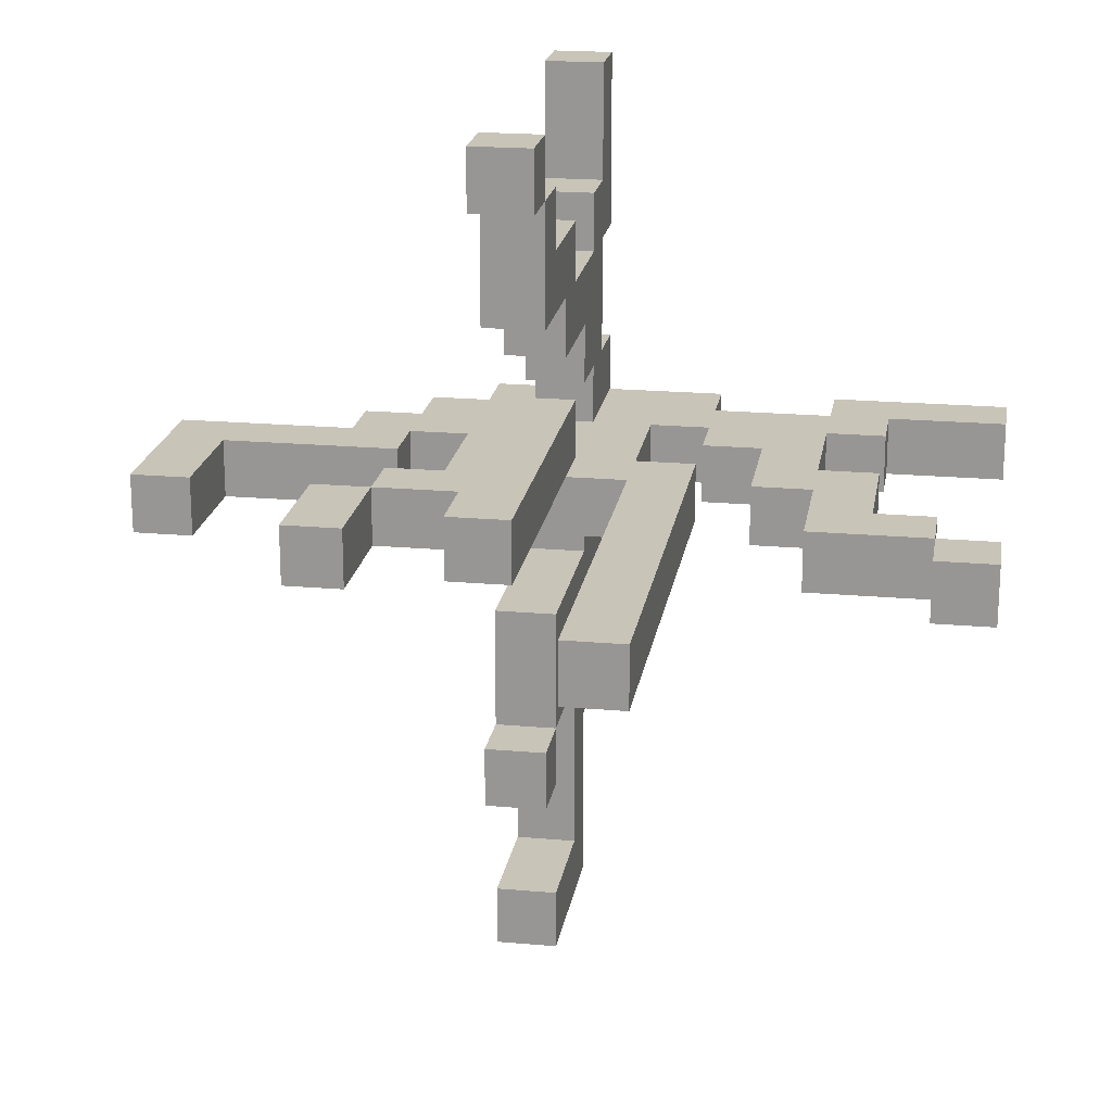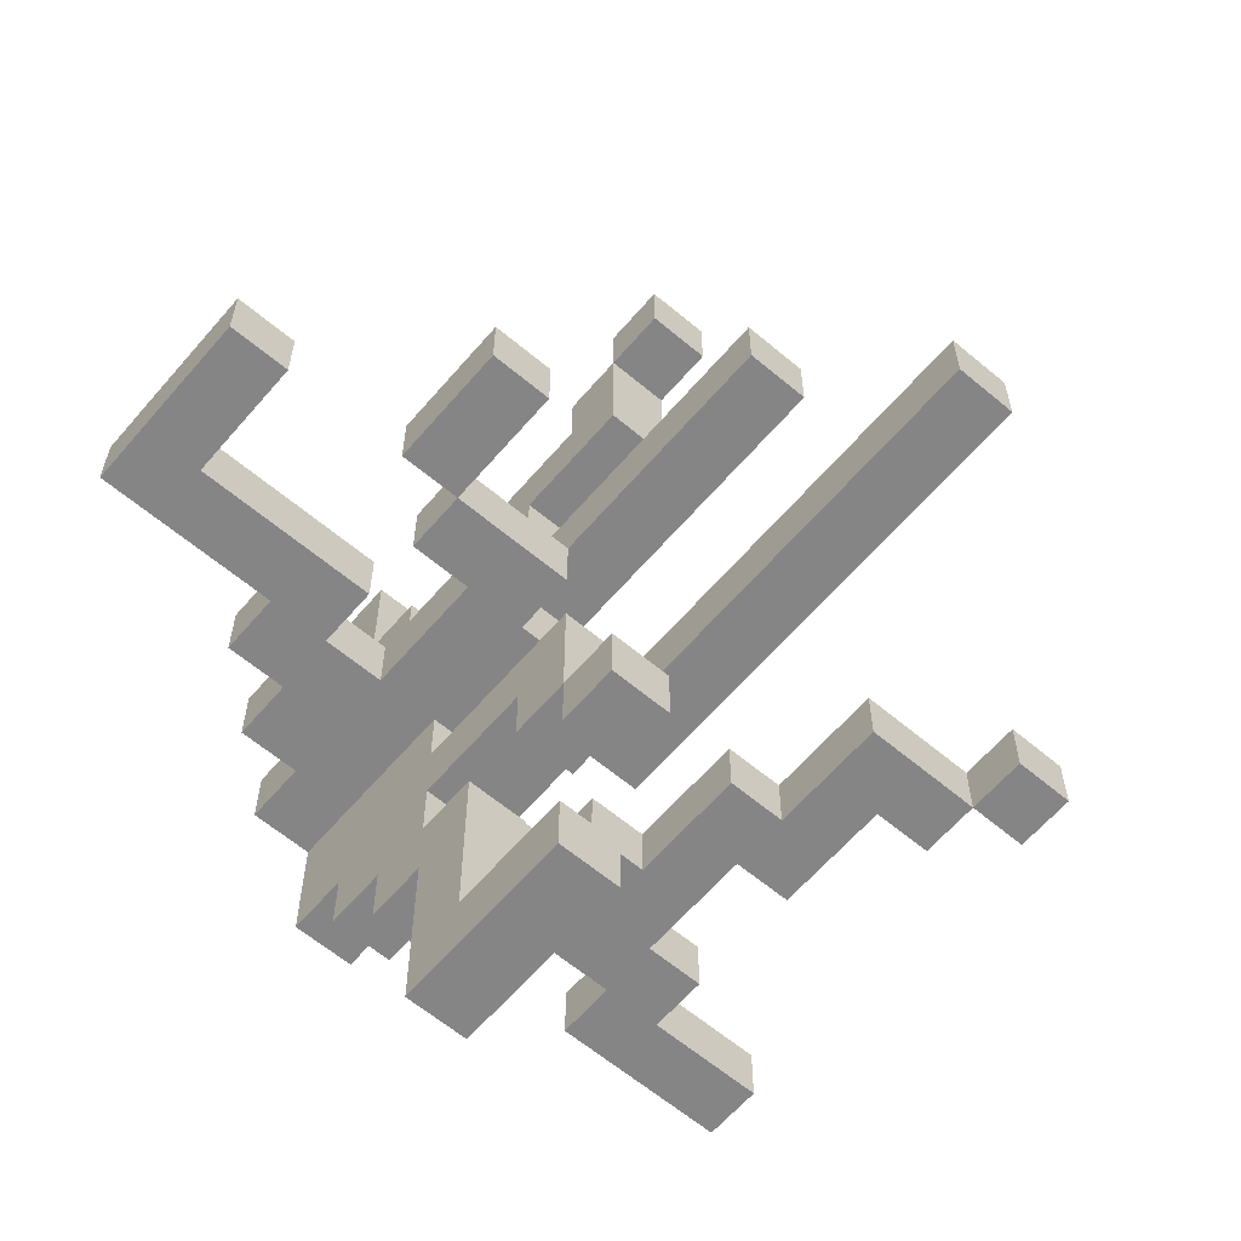
<metadata>
{"format":"obj","ext":"obj","renderer":"f3d","projection":"perspective","resolution":1024,"background":"white","views":[{"elev":20.2,"azim":-170.8,"up":"+Z"},{"elev":-61.9,"azim":139.5,"up":"+Z"}]}
</metadata>
<code>
o
v 60.3 4.9 30.8
v 60.3 4.9 30.6
v 60.3 5.1 30.8
v 60.3 5.1 30.6
v 60.3 6.3 30.8
v 60.3 6.3 30.6
v 60.3 6.5 30.8
v 60.3 6.5 30.6
v 60.5 6.1 30.8
v 60.5 6.1 30.6
v 60.5 6.3 30.8
v 60.5 6.3 30.6
v 60.7 5.1 30.8
v 60.7 5.1 30.6
v 60.7 5.3 30.8
v 60.7 5.3 30.6
v 60.7 5.7 30.8
v 60.7 5.7 30.6
v 60.7 6.1 30.8
v 60.7 6.1 30.6
v 60.9 5.3 30.8
v 60.9 5.3 30.6
v 60.9 5.7 30.8
v 60.9 5.7 30.6
v 61.3 4.9 30.8
v 61.3 4.9 30.6
v 61.3 5.1 30.8
v 61.3 5.1 30.6
v 61.3 5.7 30.8
v 61.3 5.7 30.6
v 61.3 7.3 30.8
v 61.3 7.3 30.6
v 61.5 5.3 30.8
v 61.5 5.3 30.6
v 61.5 5.7 30.8
v 61.5 5.7 30.6
v 61.7 4.9 32
v 61.7 4.9 31.4
v 61.7 4.9 31
v 61.7 4.9 30.8
v 61.7 4.9 30.6
v 61.7 4.9 30.2
v 61.7 5.1 32
v 61.7 5.1 31.6
v 61.7 5.1 31.4
v 61.7 5.1 31
v 61.7 5.1 30.2
v 61.7 5.1 30
v 61.7 5.3 31.6
v 61.7 5.3 31.4
v 61.7 5.3 31
v 61.7 5.3 30.8
v 61.7 5.3 30
v 61.7 5.3 29.8
v 61.7 5.5 31.2
v 61.7 5.5 31
v 61.7 5.5 30.6
v 61.7 5.5 30.4
v 61.7 5.5 30.2
v 61.7 5.5 30
v 61.7 5.5 29.8
v 61.7 5.5 29.2
v 61.7 5.7 31.6
v 61.7 5.7 31.4
v 61.7 5.7 31
v 61.7 5.7 30.8
v 61.7 5.7 30
v 61.7 5.7 29.4
v 61.7 5.9 31.4
v 61.7 5.9 31.2
v 61.7 5.9 30.8
v 61.7 5.9 30.2
v 61.7 5.9 30
v 61.7 6.1 31.8
v 61.7 6.1 31.6
v 61.7 6.1 30.4
v 61.7 6.1 30
v 61.7 6.1 29.8
v 61.7 6.1 29.4
v 61.7 6.1 29.2
v 61.7 6.3 32
v 61.7 6.3 31.8
v 61.7 6.3 31.4
v 61.7 6.3 30
v 61.7 6.3 29.8
v 61.7 6.5 32
v 61.7 6.5 31.8
v 61.7 6.9 31
v 61.7 6.9 30.8
v 61.9 5.9 30.8
v 61.9 5.9 30.6
v 61.9 6.1 30.8
v 61.9 6.1 30.6
v 62.3 5.5 30.8
v 62.3 5.5 30.6
v 62.3 5.7 30.8
v 62.3 5.7 30.6
v 62.3 6.1 30.8
v 62.3 6.1 30.6
v 62.3 6.5 30.8
v 62.3 6.5 30.6
v 62.9 5.7 30.8
v 62.9 5.7 30.6
v 62.9 6.1 30.8
v 62.9 6.1 30.6
v 60.5 6.3 30.8
v 60.5 6.3 30.6
v 60.5 6.5 30.8
v 60.5 6.5 30.6
v 60.9 4.9 30.8
v 60.9 4.9 30.6
v 60.9 5.1 30.8
v 60.9 5.1 30.6
v 60.9 5.9 30.8
v 60.9 5.9 30.6
v 60.9 6.3 30.8
v 60.9 6.3 30.6
v 61.1 5.5 30.8
v 61.1 5.5 30.6
v 61.1 5.9 30.8
v 61.1 5.9 30.6
v 61.3 5.3 30.8
v 61.3 5.3 30.6
v 61.3 5.5 30.8
v 61.3 5.5 30.6
v 61.5 5.9 30.8
v 61.5 5.9 30.6
v 61.5 7.3 30.8
v 61.5 7.3 30.6
v 61.9 4.9 32
v 61.9 4.9 31.4
v 61.9 4.9 31
v 61.9 4.9 30.8
v 61.9 4.9 30.6
v 61.9 4.9 30.2
v 61.9 5.1 32
v 61.9 5.1 31.6
v 61.9 5.1 31.4
v 61.9 5.1 31
v 61.9 5.1 30.2
v 61.9 5.1 30
v 61.9 5.3 31.6
v 61.9 5.3 31.4
v 61.9 5.3 31
v 61.9 5.3 30.8
v 61.9 5.3 30
v 61.9 5.3 29.8
v 61.9 5.5 31.2
v 61.9 5.5 31
v 61.9 5.5 30.6
v 61.9 5.5 30.4
v 61.9 5.5 30.2
v 61.9 5.5 30
v 61.9 5.5 29.8
v 61.9 5.5 29.2
v 61.9 5.7 31.6
v 61.9 5.7 31.4
v 61.9 5.7 31
v 61.9 5.7 30.8
v 61.9 5.7 30
v 61.9 5.7 29.4
v 61.9 5.9 31.4
v 61.9 5.9 31.2
v 61.9 5.9 30.2
v 61.9 5.9 30
v 61.9 6.1 31.8
v 61.9 6.1 31.6
v 61.9 6.1 30.8
v 61.9 6.1 30.4
v 61.9 6.1 30
v 61.9 6.1 29.8
v 61.9 6.1 29.4
v 61.9 6.1 29.2
v 61.9 6.3 32
v 61.9 6.3 31.8
v 61.9 6.3 31.4
v 61.9 6.3 30
v 61.9 6.3 29.8
v 61.9 6.5 32
v 61.9 6.5 31.8
v 61.9 6.9 31
v 61.9 6.9 30.8
v 62.1 4.9 30.8
v 62.1 4.9 30.6
v 62.1 5.1 30.8
v 62.1 5.1 30.6
v 62.1 5.5 30.8
v 62.1 5.5 30.6
v 62.1 5.9 30.8
v 62.1 5.9 30.6
v 62.3 5.1 30.8
v 62.3 5.1 30.6
v 62.3 5.3 30.8
v 62.3 5.3 30.6
v 62.3 5.9 30.8
v 62.3 5.9 30.6
v 62.3 6.1 30.8
v 62.3 6.1 30.6
v 62.5 5.3 30.8
v 62.5 5.3 30.6
v 62.5 5.5 30.8
v 62.5 5.5 30.6
v 62.5 6.1 30.8
v 62.5 6.1 30.6
v 62.5 6.5 30.8
v 62.5 6.5 30.6
v 63.1 5.5 30.8
v 63.1 5.5 30.6
v 63.1 6.1 30.8
v 63.1 6.1 30.6
v 61.7 4.9 32
v 61.7 5.1 32
v 61.7 6.3 32
v 61.7 6.5 32
v 61.9 4.9 32
v 61.9 5.1 32
v 61.9 6.3 32
v 61.9 6.5 32
v 61.7 6.1 31.8
v 61.7 6.3 31.8
v 61.9 6.1 31.8
v 61.9 6.3 31.8
v 61.7 5.1 31.6
v 61.7 5.3 31.6
v 61.7 5.7 31.6
v 61.7 6.1 31.6
v 61.9 5.1 31.6
v 61.9 5.3 31.6
v 61.9 5.7 31.6
v 61.9 6.1 31.6
v 61.7 5.3 31.4
v 61.7 5.7 31.4
v 61.9 5.3 31.4
v 61.9 5.7 31.4
v 61.7 4.9 31
v 61.7 5.1 31
v 61.7 5.7 31
v 61.7 6.9 31
v 61.9 4.9 31
v 61.9 5.1 31
v 61.9 5.7 31
v 61.9 6.9 31
v 60.3 4.9 30.8
v 60.3 5.1 30.8
v 60.3 6.3 30.8
v 60.3 6.5 30.8
v 60.5 6.1 30.8
v 60.5 6.3 30.8
v 60.5 6.5 30.8
v 60.7 5.1 30.8
v 60.7 5.3 30.8
v 60.7 5.7 30.8
v 60.7 6.1 30.8
v 60.9 4.9 30.8
v 60.9 5.1 30.8
v 60.9 5.3 30.8
v 60.9 5.7 30.8
v 60.9 5.9 30.8
v 60.9 6.3 30.8
v 61.1 5.5 30.8
v 61.1 5.9 30.8
v 61.3 4.9 30.8
v 61.3 5.1 30.8
v 61.3 5.3 30.8
v 61.3 5.5 30.8
v 61.3 5.7 30.8
v 61.3 7.3 30.8
v 61.5 5.3 30.8
v 61.5 5.7 30.8
v 61.5 5.9 30.8
v 61.5 7.3 30.8
v 61.7 4.9 30.8
v 61.7 5.3 30.8
v 61.7 5.7 30.8
v 61.7 5.9 30.8
v 61.9 4.9 30.8
v 61.9 5.3 30.8
v 61.9 5.7 30.8
v 61.9 6.1 30.8
v 62.1 4.9 30.8
v 62.1 5.1 30.8
v 62.1 5.5 30.8
v 62.1 5.9 30.8
v 62.3 5.1 30.8
v 62.3 5.3 30.8
v 62.3 5.5 30.8
v 62.3 5.7 30.8
v 62.3 5.9 30.8
v 62.3 6.1 30.8
v 62.3 6.5 30.8
v 62.5 5.3 30.8
v 62.5 5.5 30.8
v 62.5 6.1 30.8
v 62.5 6.5 30.8
v 62.9 5.7 30.8
v 62.9 6.1 30.8
v 63.1 5.5 30.8
v 63.1 6.1 30.8
v 61.7 5.5 30.4
v 61.7 6.1 30.4
v 61.9 5.5 30.4
v 61.9 6.1 30.4
v 61.7 5.5 30
v 61.7 5.7 30
v 61.7 6.1 30
v 61.7 6.3 30
v 61.9 5.5 30
v 61.9 5.7 30
v 61.9 6.1 30
v 61.9 6.3 30
v 61.7 5.7 29.4
v 61.7 6.1 29.4
v 61.9 5.7 29.4
v 61.9 6.1 29.4
v 61.7 6.3 31.8
v 61.7 6.5 31.8
v 61.9 6.3 31.8
v 61.9 6.5 31.8
v 61.7 4.9 31.4
v 61.7 5.1 31.4
v 61.7 5.9 31.4
v 61.7 6.3 31.4
v 61.9 4.9 31.4
v 61.9 5.1 31.4
v 61.9 5.9 31.4
v 61.9 6.3 31.4
v 61.7 5.5 31.2
v 61.7 5.9 31.2
v 61.9 5.5 31.2
v 61.9 5.9 31.2
v 61.7 5.3 31
v 61.7 5.5 31
v 61.9 5.3 31
v 61.9 5.5 31
v 61.7 5.9 30.8
v 61.7 6.9 30.8
v 61.9 5.9 30.8
v 61.9 6.1 30.8
v 61.9 6.9 30.8
v 60.3 4.9 30.6
v 60.3 5.1 30.6
v 60.3 6.3 30.6
v 60.3 6.5 30.6
v 60.5 6.1 30.6
v 60.5 6.3 30.6
v 60.5 6.5 30.6
v 60.7 5.1 30.6
v 60.7 5.3 30.6
v 60.7 5.7 30.6
v 60.7 6.1 30.6
v 60.9 4.9 30.6
v 60.9 5.1 30.6
v 60.9 5.3 30.6
v 60.9 5.7 30.6
v 60.9 5.9 30.6
v 60.9 6.3 30.6
v 61.1 5.5 30.6
v 61.1 5.9 30.6
v 61.3 4.9 30.6
v 61.3 5.1 30.6
v 61.3 5.3 30.6
v 61.3 5.5 30.6
v 61.3 5.7 30.6
v 61.3 7.3 30.6
v 61.5 5.3 30.6
v 61.5 5.7 30.6
v 61.5 5.9 30.6
v 61.5 7.3 30.6
v 61.7 4.9 30.6
v 61.7 5.5 30.6
v 61.9 4.9 30.6
v 61.9 5.5 30.6
v 61.9 5.9 30.6
v 61.9 6.1 30.6
v 62.1 4.9 30.6
v 62.1 5.1 30.6
v 62.1 5.5 30.6
v 62.1 5.9 30.6
v 62.3 5.1 30.6
v 62.3 5.3 30.6
v 62.3 5.5 30.6
v 62.3 5.7 30.6
v 62.3 5.9 30.6
v 62.3 6.1 30.6
v 62.3 6.5 30.6
v 62.5 5.3 30.6
v 62.5 5.5 30.6
v 62.5 6.1 30.6
v 62.5 6.5 30.6
v 62.9 5.7 30.6
v 62.9 6.1 30.6
v 63.1 5.5 30.6
v 63.1 6.1 30.6
v 61.7 4.9 30.2
v 61.7 5.1 30.2
v 61.7 5.5 30.2
v 61.7 5.9 30.2
v 61.9 4.9 30.2
v 61.9 5.1 30.2
v 61.9 5.5 30.2
v 61.9 5.9 30.2
v 61.7 5.1 30
v 61.7 5.3 30
v 61.7 5.9 30
v 61.7 6.1 30
v 61.9 5.1 30
v 61.9 5.3 30
v 61.9 5.9 30
v 61.9 6.1 30
v 61.7 5.3 29.8
v 61.7 5.5 29.8
v 61.7 6.1 29.8
v 61.7 6.3 29.8
v 61.9 5.3 29.8
v 61.9 5.5 29.8
v 61.9 6.1 29.8
v 61.9 6.3 29.8
v 61.7 5.5 29.2
v 61.7 6.1 29.2
v 61.9 5.5 29.2
v 61.9 6.1 29.2
v 61.7 4.9 32
v 61.9 4.9 32
v 61.7 4.9 31.4
v 61.9 4.9 31.4
v 61.7 4.9 31
v 61.9 4.9 31
v 60.3 4.9 30.8
v 60.9 4.9 30.8
v 61.3 4.9 30.8
v 61.7 4.9 30.8
v 61.9 4.9 30.8
v 62.1 4.9 30.8
v 60.3 4.9 30.6
v 60.9 4.9 30.6
v 61.3 4.9 30.6
v 61.7 4.9 30.6
v 61.9 4.9 30.6
v 62.1 4.9 30.6
v 61.7 4.9 30.2
v 61.9 4.9 30.2
v 61.7 5.1 31.4
v 61.9 5.1 31.4
v 61.7 5.1 31
v 61.9 5.1 31
v 60.9 5.1 30.8
v 61.3 5.1 30.8
v 62.1 5.1 30.8
v 62.3 5.1 30.8
v 60.9 5.1 30.6
v 61.3 5.1 30.6
v 62.1 5.1 30.6
v 62.3 5.1 30.6
v 61.7 5.1 30.2
v 61.9 5.1 30.2
v 61.7 5.1 30
v 61.9 5.1 30
v 62.3 5.3 30.8
v 62.5 5.3 30.8
v 62.3 5.3 30.6
v 62.5 5.3 30.6
v 61.7 5.3 30
v 61.9 5.3 30
v 61.7 5.3 29.8
v 61.9 5.3 29.8
v 62.5 5.5 30.8
v 63.1 5.5 30.8
v 62.5 5.5 30.6
v 63.1 5.5 30.6
v 61.7 5.5 29.8
v 61.9 5.5 29.8
v 61.7 5.5 29.2
v 61.9 5.5 29.2
v 61.7 5.7 31.6
v 61.9 5.7 31.6
v 61.7 5.7 31.4
v 61.9 5.7 31.4
v 61.7 5.7 31
v 61.9 5.7 31
v 60.7 5.7 30.8
v 60.9 5.7 30.8
v 61.3 5.7 30.8
v 61.5 5.7 30.8
v 61.7 5.7 30.8
v 61.9 5.7 30.8
v 60.7 5.7 30.6
v 60.9 5.7 30.6
v 61.3 5.7 30.6
v 61.5 5.7 30.6
v 62.1 5.9 30.8
v 62.3 5.9 30.8
v 62.1 5.9 30.6
v 62.3 5.9 30.6
v 61.7 5.9 30.2
v 61.9 5.9 30.2
v 61.7 5.9 30
v 61.9 5.9 30
v 61.7 6.1 31.8
v 61.9 6.1 31.8
v 61.7 6.1 31.6
v 61.9 6.1 31.6
v 60.5 6.1 30.8
v 60.7 6.1 30.8
v 62.3 6.1 30.8
v 62.5 6.1 30.8
v 60.5 6.1 30.6
v 60.7 6.1 30.6
v 62.3 6.1 30.6
v 62.5 6.1 30.6
v 61.7 6.1 30
v 61.9 6.1 30
v 61.7 6.1 29.8
v 61.9 6.1 29.8
v 61.7 6.3 32
v 61.9 6.3 32
v 61.7 6.3 31.8
v 61.9 6.3 31.8
v 60.3 6.3 30.8
v 60.5 6.3 30.8
v 60.3 6.3 30.6
v 60.5 6.3 30.6
v 61.7 5.1 32
v 61.9 5.1 32
v 61.7 5.1 31.6
v 61.9 5.1 31.6
v 60.3 5.1 30.8
v 60.7 5.1 30.8
v 60.3 5.1 30.6
v 60.7 5.1 30.6
v 61.7 5.3 31.6
v 61.9 5.3 31.6
v 61.7 5.3 31.4
v 61.9 5.3 31.4
v 61.7 5.3 31
v 61.9 5.3 31
v 60.7 5.3 30.8
v 60.9 5.3 30.8
v 61.3 5.3 30.8
v 61.5 5.3 30.8
v 61.7 5.3 30.8
v 61.9 5.3 30.8
v 60.7 5.3 30.6
v 60.9 5.3 30.6
v 61.3 5.3 30.6
v 61.5 5.3 30.6
v 61.7 5.5 31.2
v 61.9 5.5 31.2
v 61.7 5.5 31
v 61.9 5.5 31
v 61.1 5.5 30.8
v 61.3 5.5 30.8
v 62.1 5.5 30.8
v 62.3 5.5 30.8
v 61.1 5.5 30.6
v 61.3 5.5 30.6
v 61.7 5.5 30.6
v 61.9 5.5 30.6
v 62.1 5.5 30.6
v 62.3 5.5 30.6
v 61.7 5.5 30.4
v 61.9 5.5 30.4
v 61.7 5.5 30.2
v 61.9 5.5 30.2
v 61.7 5.5 30
v 61.9 5.5 30
v 62.3 5.7 30.8
v 62.9 5.7 30.8
v 62.3 5.7 30.6
v 62.9 5.7 30.6
v 61.7 5.7 30
v 61.9 5.7 30
v 61.7 5.7 29.4
v 61.9 5.7 29.4
v 61.7 5.9 31.4
v 61.9 5.9 31.4
v 61.7 5.9 31.2
v 61.9 5.9 31.2
v 60.9 5.9 30.8
v 61.1 5.9 30.8
v 61.5 5.9 30.8
v 61.7 5.9 30.8
v 61.9 5.9 30.8
v 60.9 5.9 30.6
v 61.1 5.9 30.6
v 61.5 5.9 30.6
v 61.9 5.9 30.6
v 61.9 6.1 30.8
v 62.3 6.1 30.8
v 62.9 6.1 30.8
v 63.1 6.1 30.8
v 61.9 6.1 30.6
v 62.3 6.1 30.6
v 62.9 6.1 30.6
v 63.1 6.1 30.6
v 61.7 6.1 30.4
v 61.9 6.1 30.4
v 61.7 6.1 30
v 61.9 6.1 30
v 61.7 6.1 29.4
v 61.9 6.1 29.4
v 61.7 6.1 29.2
v 61.9 6.1 29.2
v 61.7 6.3 31.8
v 61.9 6.3 31.8
v 61.7 6.3 31.4
v 61.9 6.3 31.4
v 60.5 6.3 30.8
v 60.9 6.3 30.8
v 60.5 6.3 30.6
v 60.9 6.3 30.6
v 61.7 6.3 30
v 61.9 6.3 30
v 61.7 6.3 29.8
v 61.9 6.3 29.8
v 61.7 6.5 32
v 61.9 6.5 32
v 61.7 6.5 31.8
v 61.9 6.5 31.8
v 60.3 6.5 30.8
v 60.5 6.5 30.8
v 62.3 6.5 30.8
v 62.5 6.5 30.8
v 60.3 6.5 30.6
v 60.5 6.5 30.6
v 62.3 6.5 30.6
v 62.5 6.5 30.6
v 61.7 6.9 31
v 61.9 6.9 31
v 61.7 6.9 30.8
v 61.9 6.9 30.8
v 61.3 7.3 30.8
v 61.5 7.3 30.8
v 61.3 7.3 30.6
v 61.5 7.3 30.6
f 3 2 1
f 4 2 3
f 7 6 5
f 8 6 7
f 11 10 9
f 12 10 11
f 15 14 13
f 16 14 15
f 19 18 17
f 20 18 19
f 23 22 21
f 24 22 23
f 27 26 25
f 28 26 27
f 31 30 29
f 32 30 31
f 35 34 33
f 36 34 35
f 43 38 37
f 44 38 43
f 45 38 44
f 46 40 39
f 47 42 41
f 49 46 45
f 49 45 44
f 50 46 49
f 51 40 46
f 51 46 50
f 52 40 51
f 53 48 47
f 55 51 50
f 56 51 55
f 57 54 53
f 57 47 41
f 57 53 47
f 58 54 57
f 59 54 58
f 60 54 59
f 61 54 60
f 64 55 50
f 67 62 61
f 67 61 60
f 68 62 67
f 69 64 63
f 69 55 64
f 70 55 69
f 71 66 65
f 72 59 58
f 75 69 63
f 76 73 72
f 76 72 58
f 77 73 76
f 79 62 68
f 80 62 79
f 82 75 74
f 83 69 75
f 83 75 82
f 84 78 77
f 85 78 84
f 86 82 81
f 87 82 86
f 88 71 65
f 89 71 88
f 92 91 90
f 93 91 92
f 96 95 94
f 97 95 96
f 100 99 98
f 101 99 100
f 104 103 102
f 105 103 104
f 106 107 108
f 108 107 109
f 110 111 112
f 112 111 113
f 114 115 116
f 116 115 117
f 118 119 120
f 120 119 121
f 122 123 124
f 124 123 125
f 126 127 128
f 128 127 129
f 130 131 136
f 136 131 137
f 137 131 138
f 132 133 139
f 134 135 140
f 138 139 142
f 137 138 142
f 142 139 143
f 139 133 144
f 143 139 144
f 144 133 145
f 140 141 146
f 143 144 148
f 148 144 149
f 146 147 150
f 134 140 150
f 140 146 150
f 150 147 151
f 151 147 152
f 152 147 153
f 153 147 154
f 143 148 157
f 154 155 160
f 153 154 160
f 160 155 161
f 156 157 162
f 157 148 162
f 162 148 163
f 151 152 164
f 156 162 167
f 158 159 168
f 164 165 169
f 151 164 169
f 169 165 170
f 161 155 172
f 172 155 173
f 166 167 175
f 167 162 176
f 175 167 176
f 170 171 177
f 177 171 178
f 174 175 179
f 179 175 180
f 158 168 181
f 181 168 182
f 183 184 185
f 185 184 186
f 187 188 189
f 189 188 190
f 191 192 193
f 193 192 194
f 195 196 197
f 197 196 198
f 199 200 201
f 201 200 202
f 203 204 205
f 205 204 206
f 207 208 209
f 209 208 210
f 215 212 211
f 216 212 215
f 217 214 213
f 218 214 217
f 221 220 219
f 222 220 221
f 227 224 223
f 228 224 227
f 229 226 225
f 230 226 229
f 233 232 231
f 234 232 233
f 239 236 235
f 240 236 239
f 241 238 237
f 242 238 241
f 248 246 245
f 249 246 248
f 250 244 243
f 253 248 247
f 254 251 250
f 254 250 243
f 255 251 254
f 256 251 255
f 257 253 252
f 258 253 257
f 259 248 253
f 259 253 258
f 260 256 255
f 260 258 257
f 260 257 256
f 261 258 260
f 263 260 255
f 264 260 263
f 265 260 264
f 268 264 263
f 268 263 262
f 269 267 266
f 270 267 269
f 271 267 270
f 272 268 262
f 272 269 268
f 272 270 269
f 273 270 272
f 274 270 273
f 275 270 274
f 277 274 273
f 278 274 277
f 280 278 277
f 280 279 278
f 280 277 276
f 281 279 280
f 282 279 281
f 283 279 282
f 284 282 281
f 285 282 284
f 286 282 285
f 288 279 283
f 289 279 288
f 291 287 286
f 291 286 285
f 292 287 291
f 293 290 289
f 294 290 293
f 295 287 292
f 297 295 292
f 297 296 295
f 298 296 297
f 301 300 299
f 302 300 301
f 307 304 303
f 308 304 307
f 309 306 305
f 310 306 309
f 313 312 311
f 314 312 313
f 315 316 317
f 317 316 318
f 319 320 323
f 323 320 324
f 321 322 325
f 325 322 326
f 327 328 329
f 329 328 330
f 331 332 333
f 333 332 334
f 335 336 337
f 337 336 338
f 338 336 339
f 342 343 345
f 345 343 346
f 340 341 347
f 344 345 350
f 347 348 351
f 340 347 351
f 351 348 352
f 352 348 353
f 349 350 354
f 354 350 355
f 350 345 356
f 355 350 356
f 352 353 357
f 354 355 357
f 353 354 357
f 357 355 358
f 352 357 360
f 360 357 361
f 361 357 362
f 360 361 365
f 359 360 365
f 363 364 366
f 366 364 367
f 367 364 368
f 359 365 369
f 365 366 369
f 366 367 369
f 369 367 370
f 370 367 372
f 372 367 373
f 371 372 375
f 373 374 375
f 372 373 375
f 375 374 376
f 376 374 377
f 377 374 378
f 376 377 379
f 379 377 380
f 380 377 381
f 378 374 383
f 383 374 384
f 381 382 386
f 380 381 386
f 386 382 387
f 384 385 388
f 388 385 389
f 387 382 390
f 387 390 392
f 390 391 392
f 392 391 393
f 394 395 398
f 398 395 399
f 396 397 400
f 400 397 401
f 402 403 406
f 406 403 407
f 404 405 408
f 408 405 409
f 410 411 414
f 414 411 415
f 412 413 416
f 416 413 417
f 418 419 420
f 420 419 421
f 424 423 422
f 425 423 424
f 431 427 426
f 432 427 431
f 434 429 428
f 435 429 434
f 436 432 431
f 436 433 432
f 436 431 430
f 437 433 436
f 438 433 437
f 439 433 438
f 440 438 437
f 441 438 440
f 444 443 442
f 445 443 444
f 450 447 446
f 451 447 450
f 452 449 448
f 453 449 452
f 456 455 454
f 457 455 456
f 460 459 458
f 461 459 460
f 464 463 462
f 465 463 464
f 468 467 466
f 469 467 468
f 472 471 470
f 473 471 472
f 476 475 474
f 477 475 476
f 484 479 478
f 485 479 484
f 486 481 480
f 487 481 486
f 488 483 482
f 489 483 488
f 492 491 490
f 493 491 492
f 496 495 494
f 497 495 496
f 500 499 498
f 501 499 500
f 506 503 502
f 507 503 506
f 508 505 504
f 509 505 508
f 512 511 510
f 513 511 512
f 516 515 514
f 517 515 516
f 520 519 518
f 521 519 520
f 522 523 524
f 524 523 525
f 526 527 528
f 528 527 529
f 530 531 532
f 532 531 533
f 534 535 540
f 540 535 541
f 536 537 542
f 542 537 543
f 538 539 544
f 544 539 545
f 546 547 548
f 548 547 549
f 550 551 554
f 554 551 555
f 552 553 558
f 558 553 559
f 556 557 560
f 560 557 561
f 562 563 564
f 564 563 565
f 566 567 568
f 568 567 569
f 570 571 572
f 572 571 573
f 574 575 576
f 576 575 577
f 578 579 583
f 583 579 584
f 581 582 585
f 580 581 585
f 585 582 586
f 587 588 591
f 591 588 592
f 589 590 593
f 593 590 594
f 595 596 597
f 597 596 598
f 599 600 601
f 601 600 602
f 603 604 605
f 605 604 606
f 607 608 609
f 609 608 610
f 611 612 613
f 613 612 614
f 615 616 617
f 617 616 618
f 619 620 623
f 623 620 624
f 621 622 625
f 625 622 626
f 627 628 629
f 629 628 630
f 631 632 633
f 633 632 634

</code>
